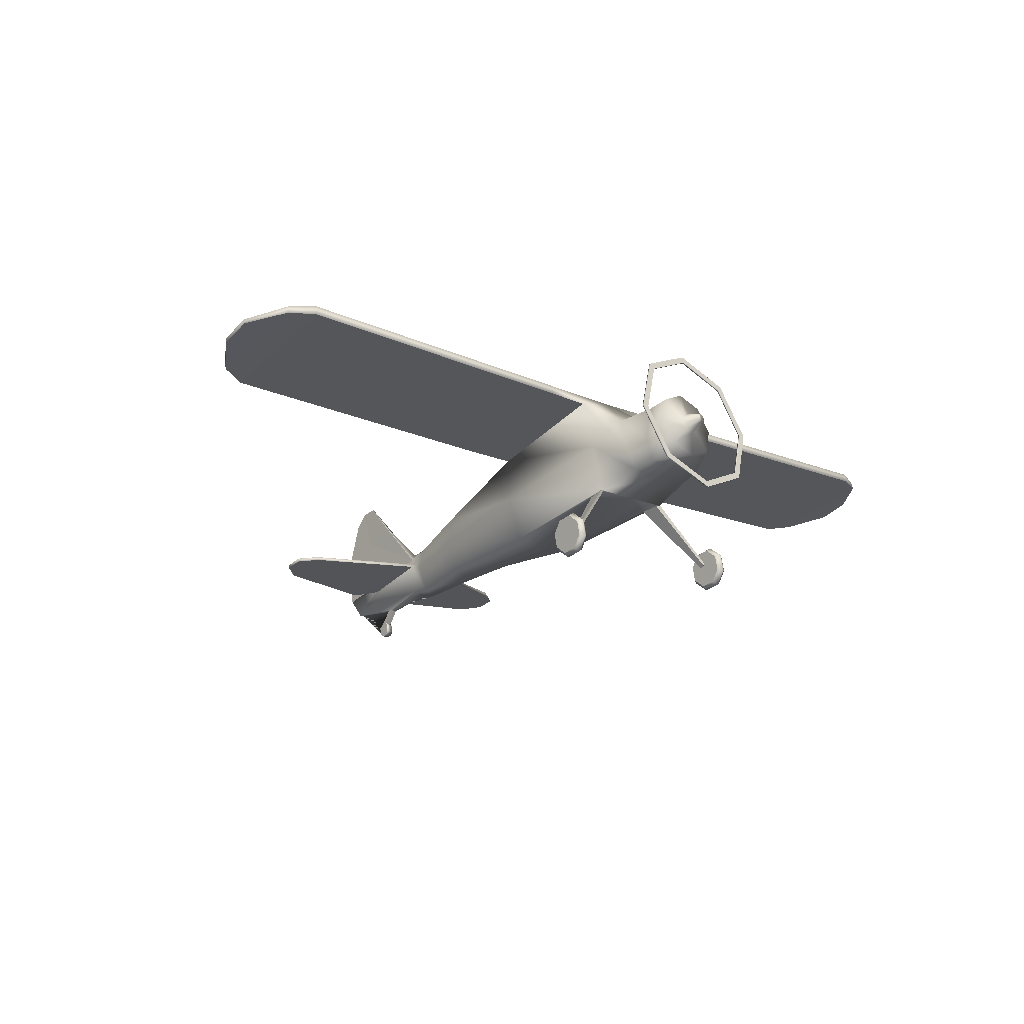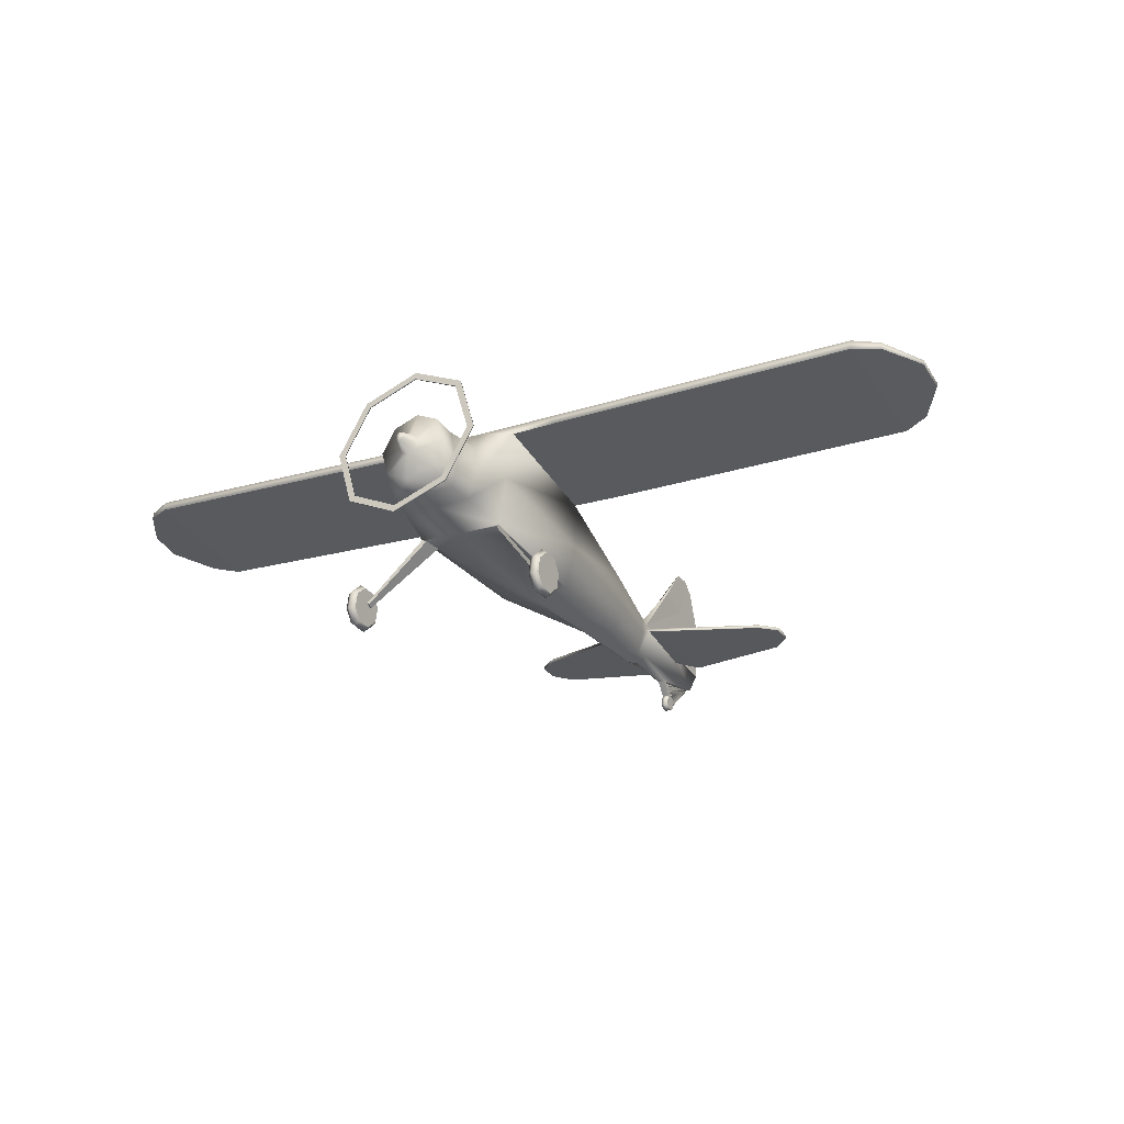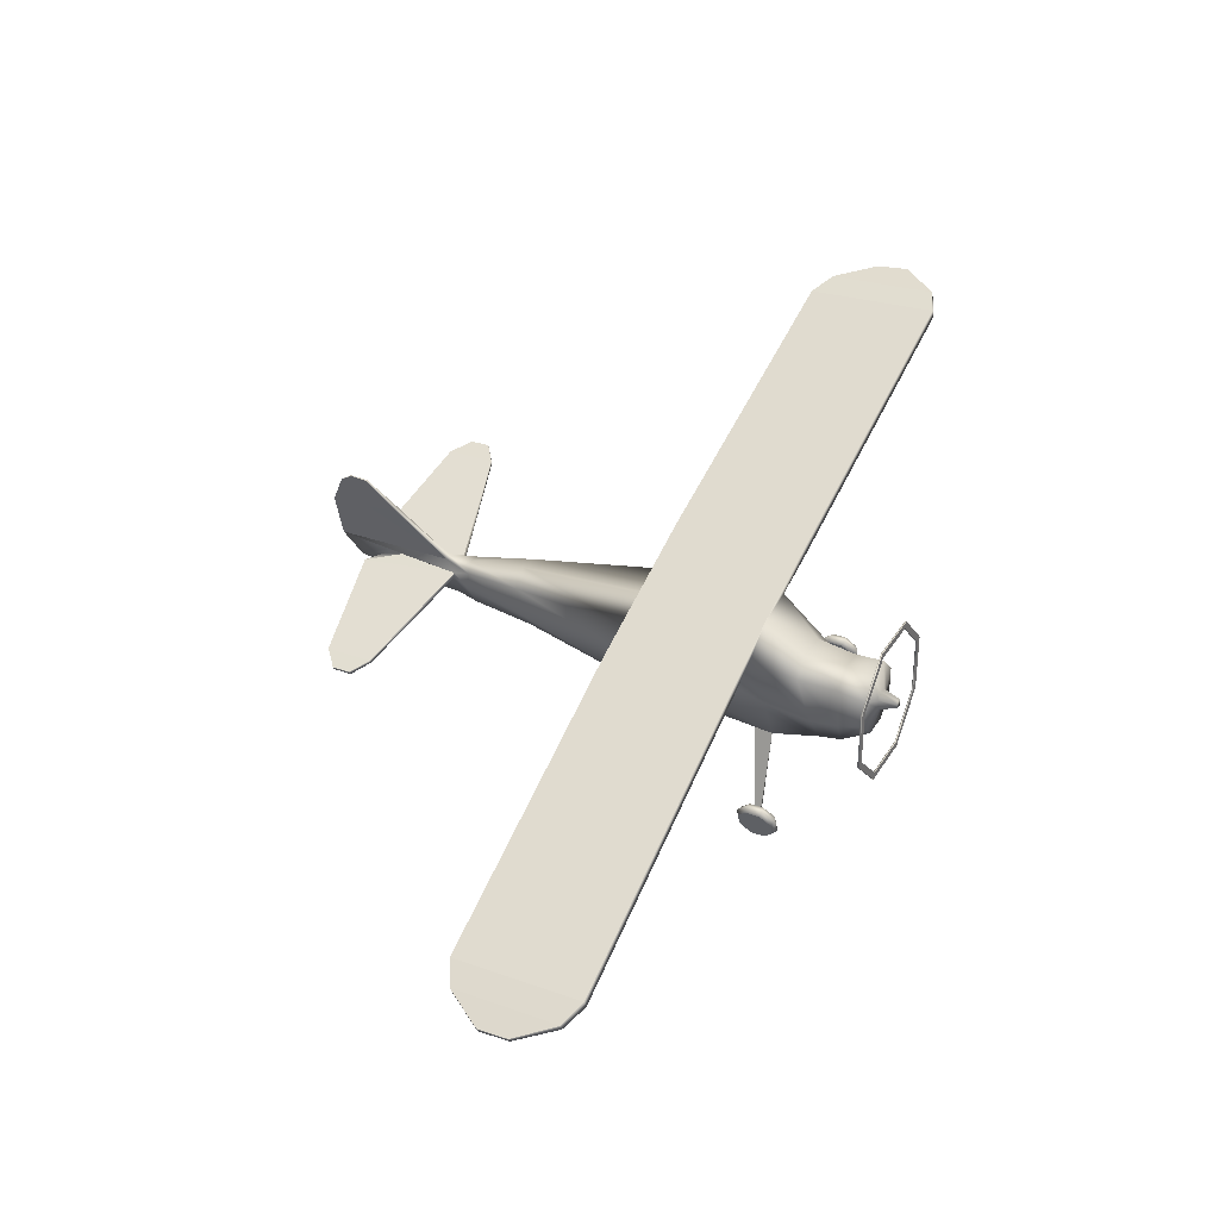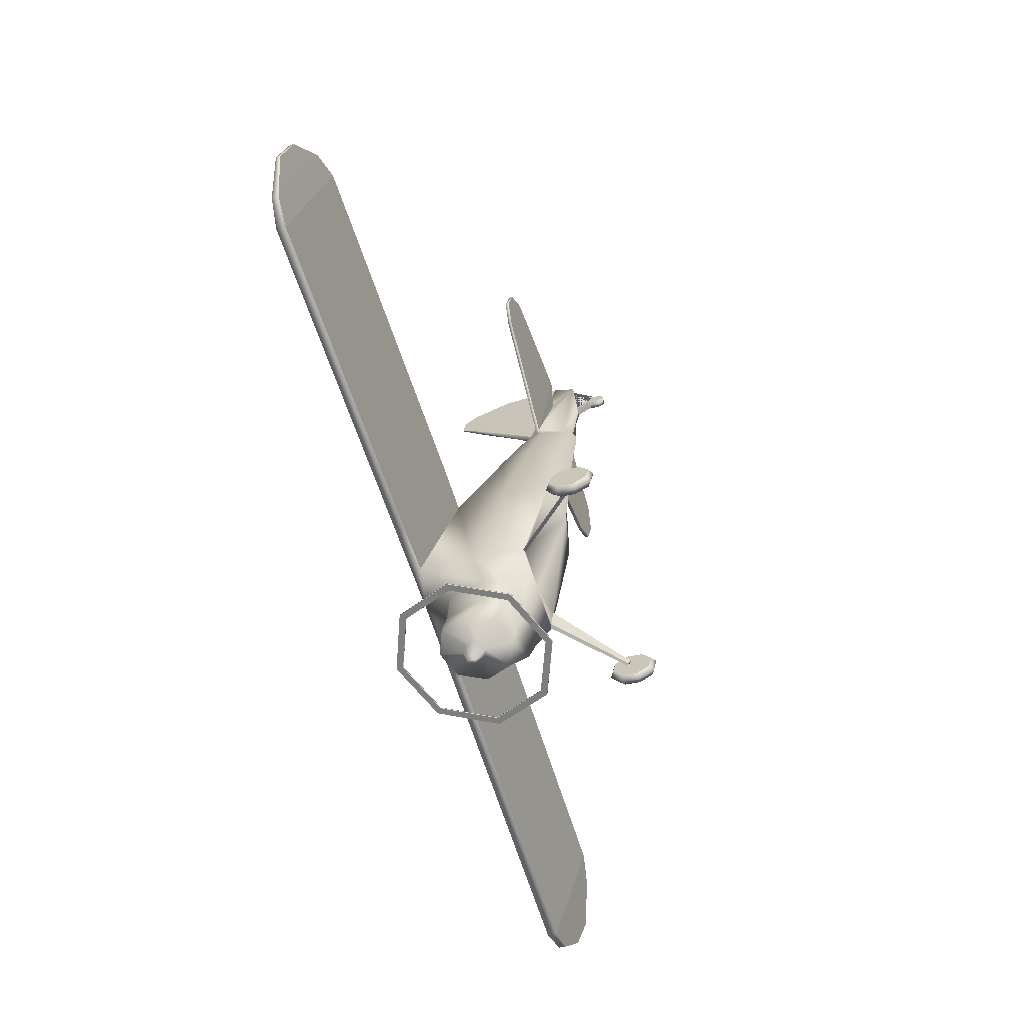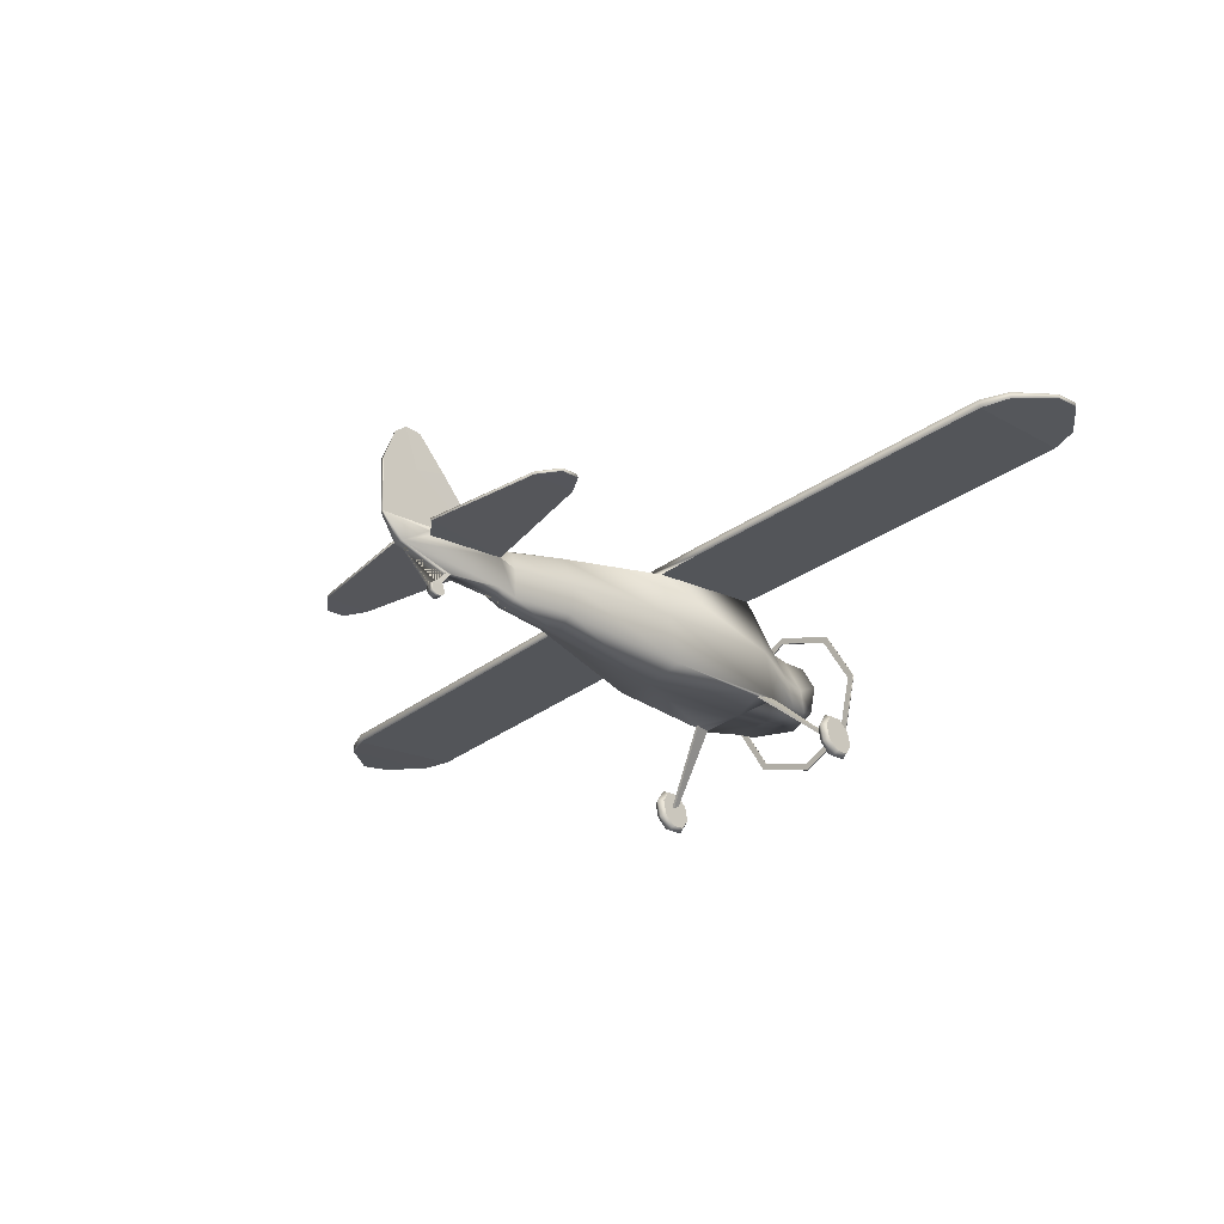
<metadata>
{"format":"obj","ext":"obj","renderer":"f3d","projection":"perspective","resolution":1024,"background":"white","views":[{"elev":-16.3,"azim":138.0,"up":"+Y"},{"elev":-18.8,"azim":-148.9,"up":"+Y"},{"elev":58.6,"azim":115.2,"up":"+Y"},{"elev":-65.0,"azim":-72.1,"up":"+Z"},{"elev":-36.4,"azim":42.2,"up":"+Y"}]}
</metadata>
<code>
o FA24_Circle.007
v -1.269 -0.02095 0.1025
v -1.204 0.02344 0.09509
v -1.333 0.02344 0.09509
v -1.269 0.01999 -0.09706
v -1.204 0.05786 -0.07272
v -1.333 0.05786 -0.07272
v -1.269 0.2004 -0.207
v -1.204 0.2096 -0.1652
v -1.333 0.2582 0.05593
v -1.333 0.2096 -0.1652
v -1.269 0.4147 -0.1629
v -1.204 0.3898 -0.1281
v -1.204 0.2582 0.05593
v -1.333 0.3898 -0.1281
v -1.269 0.5373 0.009374
v -1.204 0.4929 0.01678
v -1.333 0.4929 0.01678
v -1.269 0.4963 0.2089
v -1.204 0.4585 0.1846
v -1.333 0.4585 0.1846
v -1.269 0.3159 0.3189
v -1.204 0.3067 0.277
v -1.333 0.3067 0.277
v -1.269 0.1016 0.2748
v -1.204 0.1265 0.24
v -1.333 0.1265 0.24
v -0.5038 0.9913 0.4627
v -0.5425 1.04 0.2271
v -0.4694 0.9895 0.4626
v -0.496 1.026 0.2509
v -0.08712 1.869 -0.8208
v -0.1232 1.784 -0.8385
v -0.08712 1.698 -0.8561
v -0.03779 1.86 -1.025
v -0.05345 1.823 -1.032
v -0.03779 1.786 -1.04
v -0.2656 2.042 -0.3908
v -0.4229 1.573 -0.4875
v -0.4075 1.278 -0.5483
v -0.3005 1.997 0.0868
v -0.4723 1.533 -0.1655
v -0.4424 1.211 -0.2914
v -0.2307 1.387 3.663
v -0.3262 1.01 3.572
v -0.2307 0.694 3.507
v -0.5522 1.659 0.3668
v -0.4924 2.323 0.6115
v -0.1344 1.111 4.373
v -0.19 0.8627 4.358
v -0.1344 0.5346 4.288
v -0.2742 0.7104 5.747
v -0.2974 0.6766 5.74
v -0.05602 0.4329 5.923
v -0.05353 0.7859 5.539
v -0.04968 0.806 5.328
v -0.05353 0.7288 5.528
v -0.4831 1.324 2.076
v -0.45 0.7469 1.894
v -0.433 1.907 2.161
v -0.0346 1.067 4.718
v -0.01622 0.6976 6.187
v -0.006737 2.065 5.73
v -0.00503 1.876 6.088
v -0.2989 1.477 -0.8419
v -0.4227 1.777 -0.7801
v -0.2989 2.083 -0.7171
v -1.054 1.907 2.161
v -1.064 2.328 0.5887
v -1.005 2.438 0.6114
v -1.005 2.008 2.182
v -4.926 1.928 2.06
v -4.926 2.346 0.5001
v -4.926 2.457 0.5227
v -4.926 2.029 2.081
v -5.55 2.109 1.436
v -5.55 2.234 1.063
v -5.55 2.287 1.074
v -5.55 2.158 1.446
v -0.1146 0.9613 4.579
v -0.1146 0.5616 4.514
v -0.162 0.9175 4.57
v -0.005472 2.037 5.942
v -1.819 0.762 5.325
v -1.819 0.7958 5.332
v -1.819 0.8532 5.103
v -1.819 0.8094 5.094
v -0.6607 2.449 -0.7762
v -0.9344 1.798 -0.9101
v -0.6607 1.147 -1.044
v -0.6607 1.151 -1.062
v -0.6607 2.453 -0.7944
v -0.9344 1.802 -0.9283
v -0.6034 1.208 -1.051
v -0.8533 1.802 -0.9283
v -0.6034 1.204 -1.032
v -0.6034 2.393 -0.7878
v -0.6034 2.396 -0.806
v -0.8533 1.798 -0.9101
v -1.596 0.8853 4.947
v -1.596 0.8415 4.938
v -1.596 0.7566 5.524
v -1.596 0.7228 5.517
v -0.0126 1.397 6.235
v -0.02689 1.7 5.362
v -0.01631 1.527 5.748
v -0.04637 0.394 5.191
v -0.04193 0.3915 5.25
v -0.04193 0.2124 5.384
v -0.04637 0.2154 5.312
v -0.04193 0.02667 5.375
v -0.04637 0.04082 5.306
v -0.04193 0.06516 5.435
v -0.04637 0.09312 5.27
v -0.04637 0.1808 5.285
v -0.04193 0.1561 5.448
v -1.209 0.2854 0.1105
v -1.18 0.2624 0.1081
v -1.166 0.2931 0.04973
v -1.194 0.3162 0.05214
v -5.238 1.986 1.906
v -5.238 2.061 1.922
v -5.238 2.404 0.64
v -5.238 2.323 0.6232
v 1.269 -0.02095 0.1025
v 1.204 0.02344 0.09509
v 1.333 0.02344 0.09509
v 1.269 0.01999 -0.09706
v 1.204 0.05786 -0.07272
v 1.333 0.05786 -0.07272
v 1.269 0.2004 -0.207
v 1.204 0.2096 -0.1652
v 1.333 0.2582 0.05593
v 1.333 0.2096 -0.1652
v 1.269 0.4147 -0.1629
v 1.204 0.3898 -0.1281
v 1.204 0.2582 0.05593
v 1.333 0.3898 -0.1281
v 1.269 0.5373 0.009374
v 1.204 0.4929 0.01678
v 1.333 0.4929 0.01678
v 1.269 0.4963 0.2089
v 1.204 0.4585 0.1846
v 1.333 0.4585 0.1846
v 1.269 0.3159 0.3189
v 1.204 0.3067 0.277
v 1.333 0.3067 0.277
v 1.269 0.1016 0.2748
v 1.204 0.1265 0.24
v 1.333 0.1265 0.24
v 0 0.3925 5.19
v 0.5038 0.9913 0.4627
v 0.5425 1.04 0.2271
v 0.4694 0.9895 0.4626
v 0.496 1.026 0.2509
v 0.08712 1.869 -0.8208
v 0.1232 1.784 -0.8385
v 0.08712 1.698 -0.8561
v 0.03779 1.86 -1.025
v 0.05345 1.823 -1.032
v 0.03779 1.786 -1.04
v 0.2656 2.042 -0.3908
v 0.4229 1.573 -0.4875
v 0.4075 1.278 -0.5483
v 0.3005 1.997 0.0868
v 0.4723 1.533 -0.1655
v 0.4424 1.211 -0.2914
v 0.2307 1.387 3.663
v 0.3262 1.01 3.572
v 0.2307 0.694 3.507
v 0.5522 1.659 0.3668
v 0.4924 2.323 0.6115
v 0.1344 1.111 4.373
v 0.19 0.8627 4.358
v 0.1344 0.5346 4.288
v 0.2742 0.7104 5.747
v 0.2974 0.6766 5.74
v 0.05602 0.4329 5.923
v 0.05353 0.7859 5.539
v 0.04968 0.806 5.328
v 0.05353 0.7288 5.528
v 0.4831 1.324 2.076
v 0.45 0.7469 1.894
v 0.433 1.907 2.161
v 0.0346 1.067 4.718
v 0.01622 0.6976 6.187
v 0.006737 2.065 5.73
v 0.00503 1.876 6.088
v 0.2989 1.477 -0.8419
v 0.4227 1.777 -0.7801
v 0.2989 2.083 -0.7171
v 1.054 1.907 2.161
v 1.064 2.328 0.5887
v 1.005 2.438 0.6114
v 1.005 2.008 2.182
v 4.926 1.928 2.06
v 4.926 2.346 0.5001
v 4.926 2.457 0.5227
v 4.926 2.029 2.081
v 5.55 2.109 1.436
v 5.55 2.234 1.063
v 5.55 2.287 1.074
v 5.55 2.158 1.446
v 0.1146 0.9613 4.579
v 0.1146 0.5616 4.514
v 0.162 0.9175 4.57
v 0.005472 2.037 5.942
v 1.819 0.762 5.325
v 1.819 0.7958 5.332
v 1.819 0.8532 5.103
v 1.819 0.8094 5.094
v 0.6607 2.449 -0.7762
v 0.9344 1.798 -0.9101
v 0.6607 1.147 -1.044
v 0.6607 1.151 -1.062
v 0.6607 2.453 -0.7944
v 0.9344 1.802 -0.9283
v 0.6034 1.208 -1.051
v 0.8533 1.802 -0.9283
v 0.6034 1.204 -1.032
v 0.6034 2.393 -0.7878
v 0.6034 2.396 -0.806
v 0.8533 1.798 -0.9101
v 1.596 0.8853 4.947
v 1.596 0.8415 4.938
v 1.596 0.7566 5.524
v 1.596 0.7228 5.517
v 0.0126 1.397 6.235
v 0.02689 1.7 5.362
v 0.01631 1.527 5.748
v 0 1.927 -0.8091
v 0 1.662 -0.8635
v 0 1.876 -1.022
v 0 1.771 -1.043
v 0 2.165 -0.3655
v 0 1.284 -0.5471
v 0 2.105 0.1091
v 0 1.193 -0.295
v 0 1.518 3.69
v 0 0.5331 3.474
v 0 1.034 0.246
v 0 2.434 0.6342
v 0 1.2 4.391
v 0 0.4454 4.27
v 0 0.4329 5.923
v 0 0.6529 1.903
v 0 2.008 2.182
v 0 1.144 4.701
v 0 0.7007 6.19
v 0 2.065 5.73
v 0 1.875 6.088
v 0 2.207 -0.6915
v 0 1.352 -0.8675
v 0 0.4852 4.498
v 0 2.037 5.942
v 0 2.719 -0.7207
v 0 0.8779 -1.099
v 0 0.8816 -1.118
v 0 2.722 -0.7389
v 0 0.9578 -1.083
v 0 2.639 -0.7372
v 0 2.642 -0.7554
v 0 0.9615 -1.101
v 0 1.402 6.233
v 0 1.703 5.366
v 0.04637 0.394 5.191
v 0.04193 0.3915 5.25
v 0 0.3894 5.25
v 0 0.21 5.383
v 0 0.2136 5.312
v 0.04193 0.2124 5.384
v 0.04637 0.2154 5.312
v 0 0.02667 5.375
v 0 0.04082 5.306
v 0.04193 0.02667 5.375
v 0.04637 0.04082 5.306
v 0.04193 0.06516 5.435
v 0 0.06392 5.434
v 0 0.09225 5.27
v 0.04637 0.09312 5.27
v 0 0.1542 5.447
v 0 0.1795 5.284
v 0.04637 0.1808 5.285
v 0.04193 0.1561 5.448
v 1.209 0.2854 0.1105
v 1.18 0.2624 0.1081
v 1.166 0.2931 0.04973
v 1.194 0.3162 0.05214
v 5.238 1.986 1.906
v 5.238 2.061 1.922
v 5.238 2.404 0.64
v 5.238 2.323 0.6232
f 19 22 13
f 6 3 9
f 10 6 9
f 2 5 13
f 26 23 9
f 22 25 13
f 5 8 13
f 20 17 9
f 3 26 9
f 17 14 9
f 25 2 13
f 8 12 13
f 12 16 13
f 23 20 9
f 14 10 9
f 16 19 13
f 267 107 108 268
f 107 106 109 108
f 29 27 116 117
f 30 29 117 118
f 28 30 118 119
f 27 28 119 116
f 105 82 62 104
f 103 63 82 105
f 59 67 68 47
f 241 69 70 246
f 69 73 74 70
f 67 71 72 68
f 122 77 78 121
f 99 85 84 101
f 102 83 86 100
f 94 92 91 97
f 260 255 87 96
f 95 89 256 259
f 93 90 92 94
f 96 87 88 98
f 262 257 90 93
f 97 91 258 261
f 98 88 89 95
f 52 102 100 81
f 79 99 101 51
f 61 103 105 60
f 60 105 104
f 79 51 55
f 106 150 269 109
f 112 113 111 110
f 115 114 113 112
f 108 109 114 115
f 56 52 81
f 120 75 76 123
f 71 120 123 72
f 73 122 121 74
f 142 136 145
f 129 132 126
f 133 132 129
f 125 136 128
f 149 132 146
f 145 136 148
f 128 136 131
f 143 132 140
f 126 132 149
f 140 132 137
f 148 136 125
f 131 136 135
f 135 136 139
f 146 132 143
f 137 132 133
f 139 136 142
f 267 268 270 266
f 266 270 271 265
f 153 285 284 151
f 154 286 285 153
f 152 287 286 154
f 151 284 287 152
f 229 228 186 206
f 227 229 206 187
f 183 171 192 191
f 241 246 194 193
f 193 194 198 197
f 191 192 196 195
f 290 289 202 201
f 223 225 208 209
f 226 224 210 207
f 218 221 215 216
f 260 220 211 255
f 219 259 256 213
f 217 218 216 214
f 220 222 212 211
f 262 217 214 257
f 221 261 258 215
f 222 219 213 212
f 176 205 224 226
f 203 175 225 223
f 185 184 229 227
f 184 228 229
f 203 179 175
f 265 271 269 150
f 276 274 275 279
f 283 276 279 282
f 270 283 282 271
f 180 205 176
f 288 291 200 199
f 195 196 291 288
f 197 198 289 290
f 256 259 262 257
f 1 4 5 2
f 1 3 6 4
f 4 7 8 5
f 6 10 7 4
f 7 11 12 8
f 10 14 11 7
f 11 15 16 12
f 14 17 15 11
f 15 18 19 16
f 17 20 18 15
f 18 21 22 19
f 20 23 21 18
f 21 24 25 22
f 23 26 24 21
f 24 1 2 25
f 26 3 1 24
f 244 53 107 267
f 53 80 106 107
f 80 253 150 106
f 33 36 233 231
f 31 34 35 32
f 32 35 36 33
f 35 34 36
f 64 39 38 65
f 66 37 234 251
f 252 235 39 64
f 65 38 37 66
f 39 235 237 42
f 38 41 40 37
f 39 42 41 38
f 37 40 236 234
f 58 45 44 57
f 59 43 238 246
f 245 239 45 58
f 57 44 43 59
f 46 41 42 28
f 41 46 47 40
f 40 47 241 236
f 45 50 49 44
f 43 48 242 238
f 239 243 50 45
f 44 49 48 43
f 100 86 85 99
f 237 240 28 42
f 46 57 59 47
f 29 30 240 245
f 47 68 69 241
f 28 58 57 46
f 250 63 103 263
f 79 60 48
f 48 60 247 242
f 82 63 250 254
f 32 65 66 31
f 231 252 64 33
f 31 66 251 230
f 33 64 65 32
f 246 70 67 59
f 70 74 71 67
f 76 75 78 77
f 121 78 75 120
f 123 76 77 122
f 62 82 254 249
f 50 80 81 49
f 49 81 79 48
f 243 253 80 50
f 86 83 84 85
f 101 84 83 102
f 255 258 91 87
f 88 92 90 89
f 87 91 92 88
f 89 90 257 256
f 95 259 262 93
f 230 232 34 31
f 93 94 98 95
f 97 261 260 96
f 98 94 97 96
f 68 72 73 69
f 51 101 102 52
f 81 100 99 79
f 248 263 103 61
f 60 104 264 247
f 55 56 54
f 60 79 61
f 54 79 55
f 80 53 81
f 51 52 56 55
f 34 232 233 36
f 244 248 61 53
f 53 61 54 56
f 240 30 28
f 29 245 58 27
f 58 28 27
f 61 79 54
f 277 112 110 272
f 273 272 110 111
f 113 278 273 111
f 114 281 278 113
f 280 115 112 277
f 268 108 115 280
f 109 269 281 114
f 116 119 118 117
f 53 56 81
f 62 249 264 104
f 72 123 122 73
f 74 121 120 71
f 124 125 128 127
f 124 127 129 126
f 127 128 131 130
f 129 127 130 133
f 130 131 135 134
f 133 130 134 137
f 134 135 139 138
f 137 134 138 140
f 138 139 142 141
f 140 138 141 143
f 141 142 145 144
f 143 141 144 146
f 144 145 148 147
f 146 144 147 149
f 147 148 125 124
f 149 147 124 126
f 244 267 266 177
f 177 266 265 204
f 204 265 150 253
f 157 231 233 160
f 155 156 159 158
f 156 157 160 159
f 159 160 158
f 188 189 162 163
f 190 251 234 161
f 252 188 163 235
f 189 190 161 162
f 163 166 237 235
f 162 161 164 165
f 163 162 165 166
f 161 234 236 164
f 182 181 168 169
f 183 246 238 167
f 245 182 169 239
f 181 183 167 168
f 170 152 166 165
f 165 164 171 170
f 164 236 241 171
f 169 168 173 174
f 167 238 242 172
f 239 169 174 243
f 168 167 172 173
f 224 223 209 210
f 237 166 152 240
f 170 171 183 181
f 153 245 240 154
f 171 241 193 192
f 152 170 181 182
f 250 263 227 187
f 203 172 184
f 172 242 247 184
f 206 254 250 187
f 156 155 190 189
f 231 157 188 252
f 155 230 251 190
f 157 156 189 188
f 246 183 191 194
f 194 191 195 198
f 200 201 202 199
f 289 288 199 202
f 291 290 201 200
f 186 249 254 206
f 174 173 205 204
f 173 172 203 205
f 243 174 204 253
f 210 209 208 207
f 225 226 207 208
f 255 211 215 258
f 212 213 214 216
f 211 212 216 215
f 213 256 257 214
f 219 217 262 259
f 230 155 158 232
f 217 219 222 218
f 221 220 260 261
f 222 220 221 218
f 192 193 197 196
f 175 176 226 225
f 205 203 223 224
f 248 185 227 263
f 184 247 264 228
f 179 178 180
f 184 185 203
f 178 179 203
f 204 205 177
f 175 179 180 176
f 158 160 233 232
f 244 177 185 248
f 177 180 178 185
f 240 152 154
f 153 151 182 245
f 182 151 152
f 185 178 203
f 277 272 274 276
f 273 275 274 272
f 279 275 273 278
f 282 279 278 281
f 280 277 276 283
f 268 280 283 270
f 271 282 281 269
f 284 285 286 287
f 177 205 180
f 186 228 264 249
f 196 197 290 291
f 198 195 288 289
f 244 248 263 250 254 249 264 247 242 238 246 241 236 234 251 230 232 233 231 252 235 237 240 245 239 243 253 150 269 281 278 273 272 277 280 268 267
f 258 261 260 255

</code>
